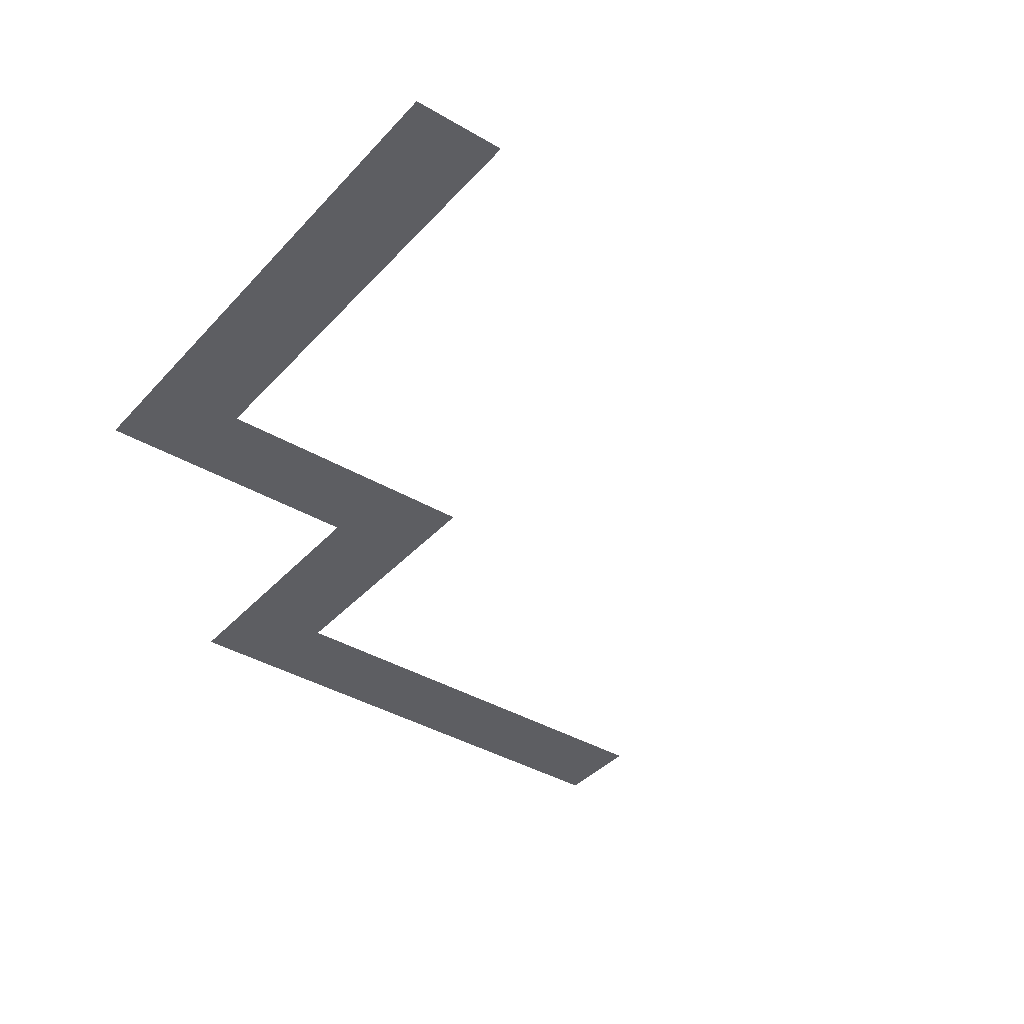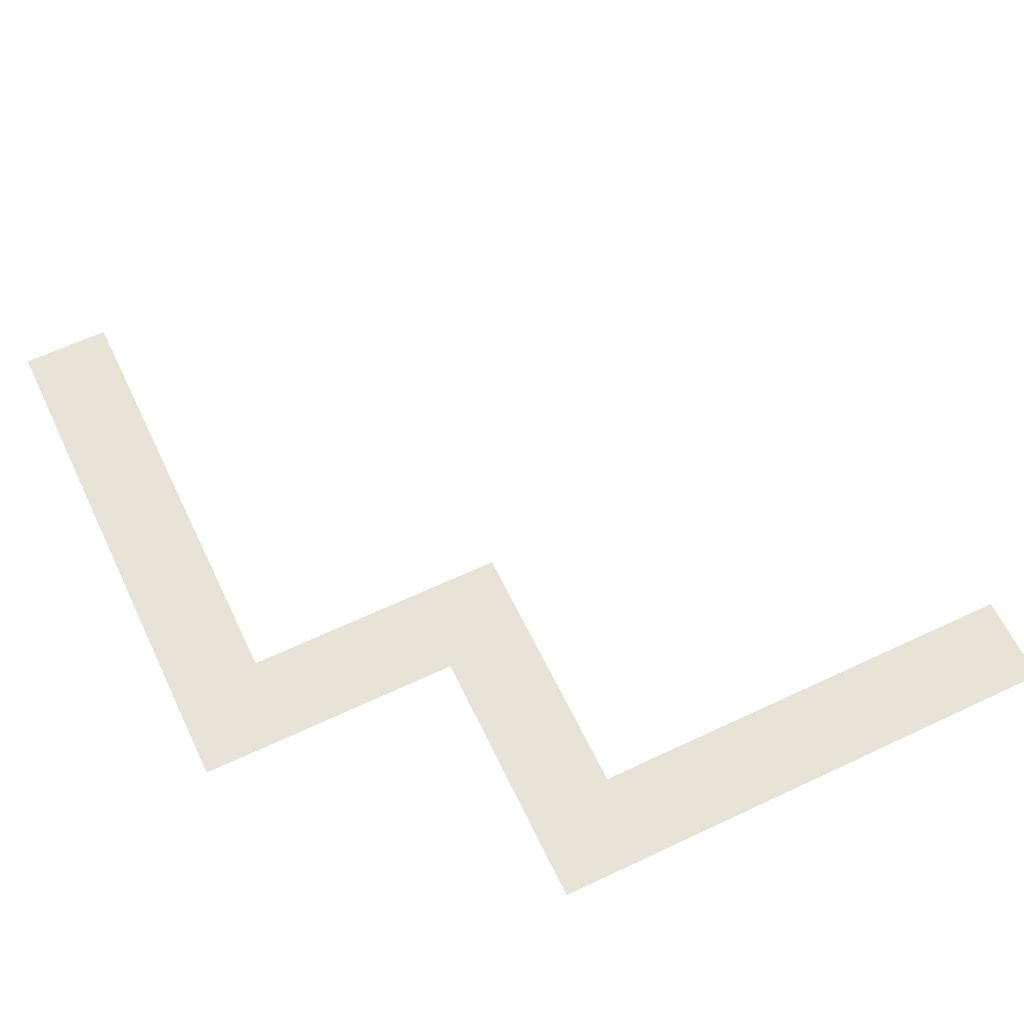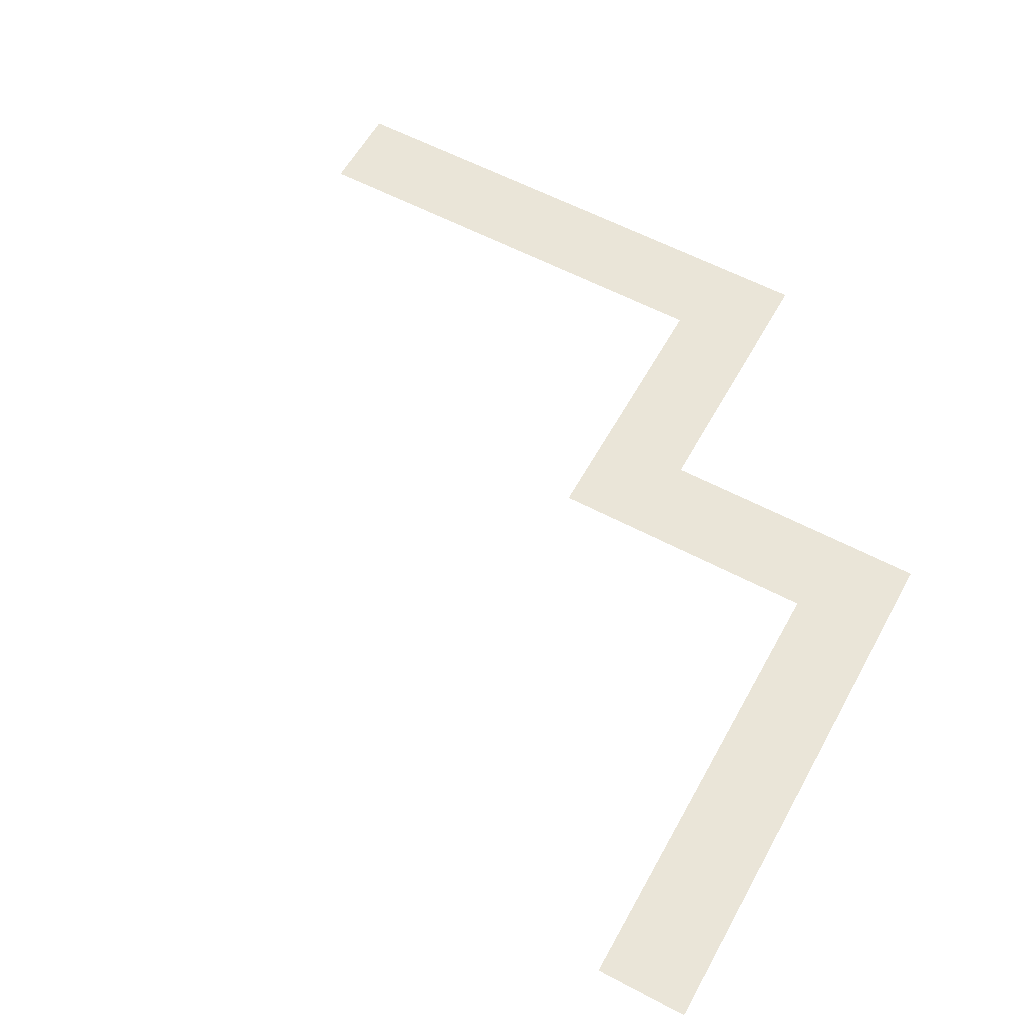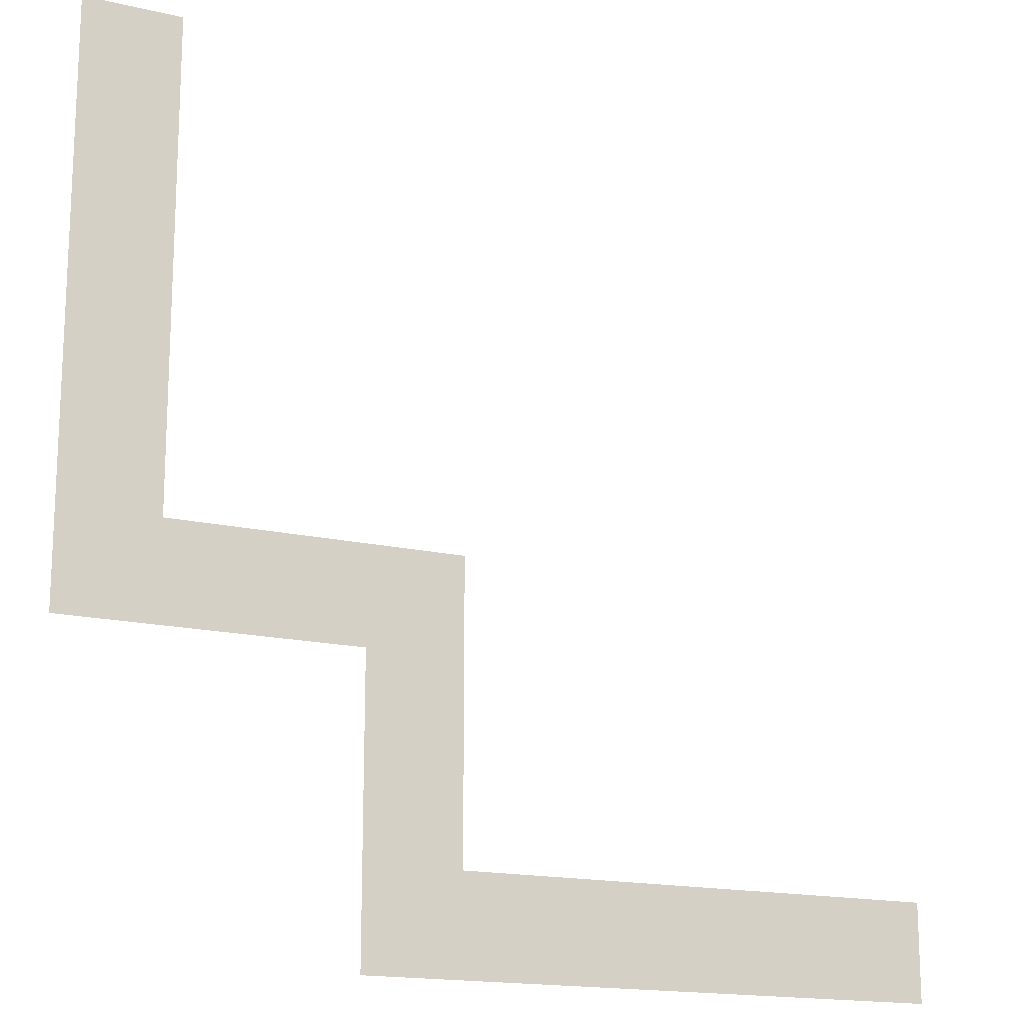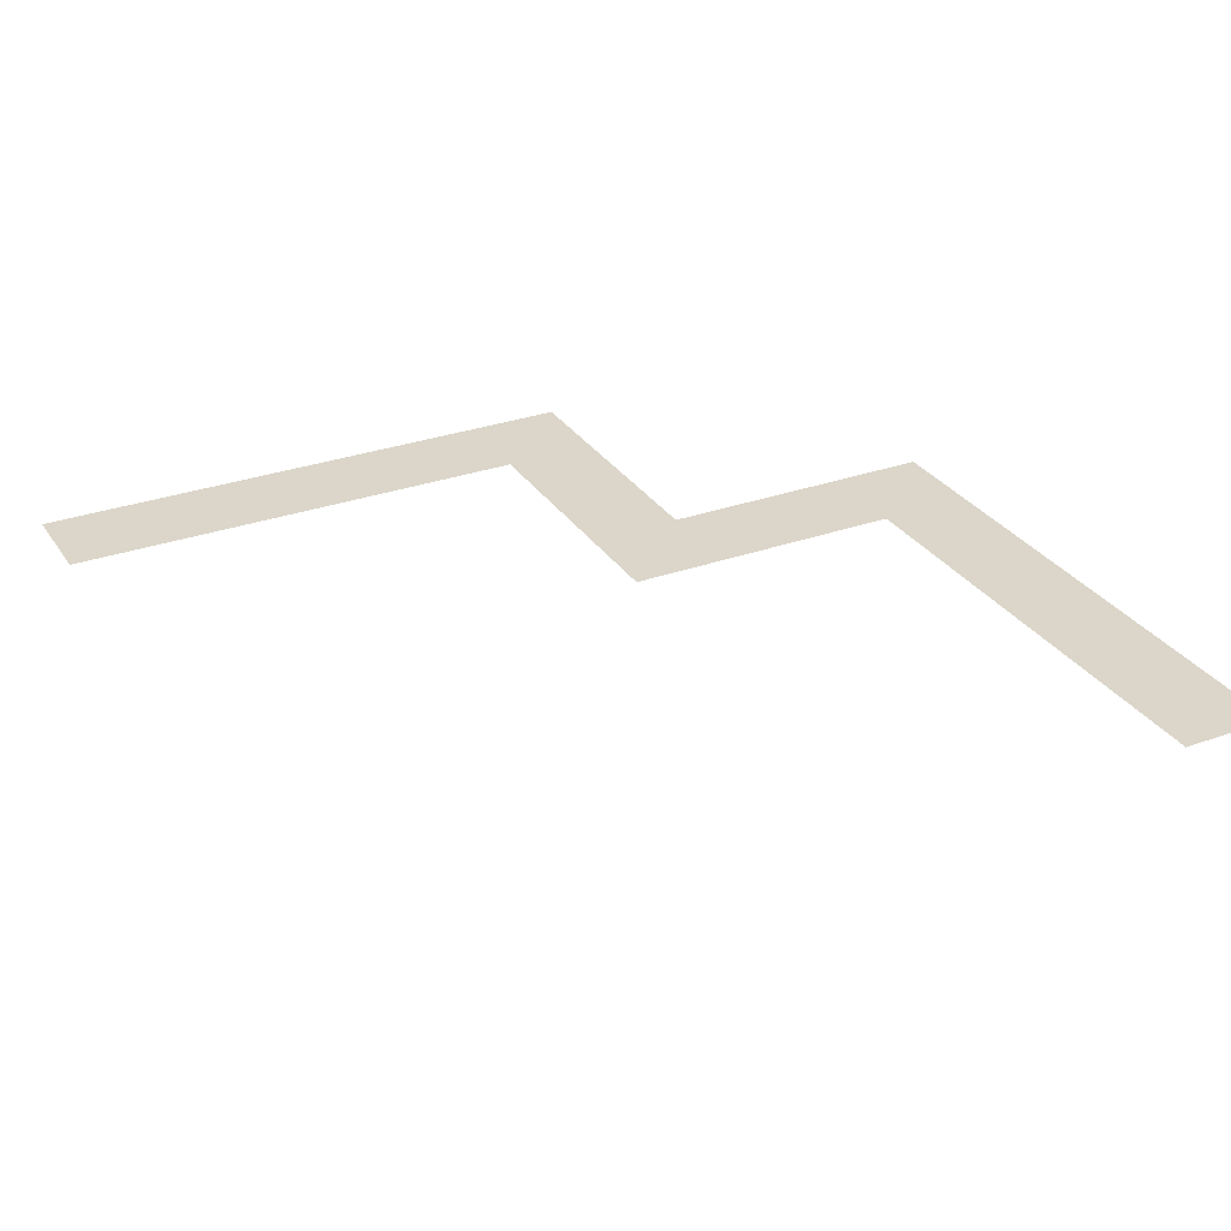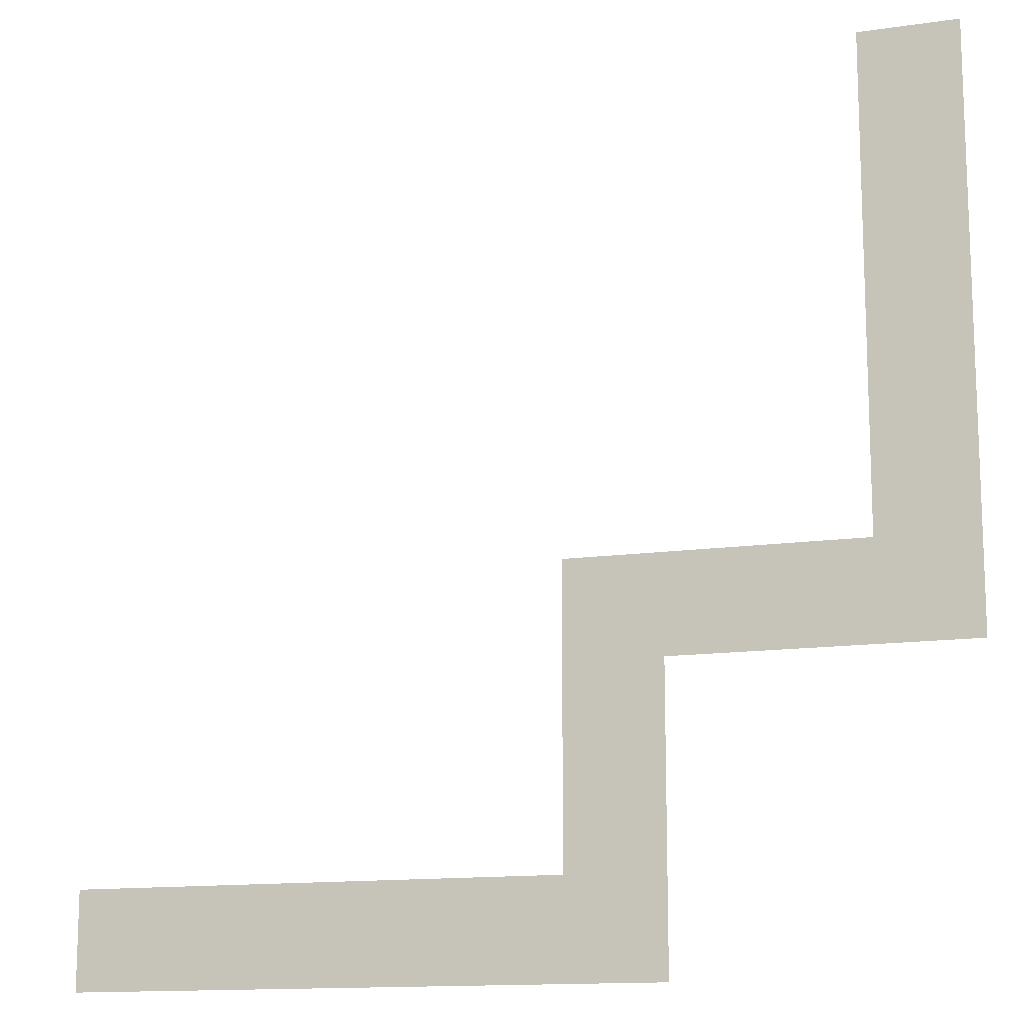
<metadata>
{"format":"obj","ext":"obj","renderer":"f3d","projection":"perspective","resolution":1024,"background":"white","views":[{"elev":-38.4,"azim":-126.8,"up":"+Y"},{"elev":62.0,"azim":154.4,"up":"+Y"},{"elev":58.8,"azim":28.7,"up":"+Y"},{"elev":-16.5,"azim":154.3,"up":"+Z"},{"elev":30.1,"azim":-27.4,"up":"+Y"},{"elev":-13.5,"azim":18.3,"up":"+Z"}]}
</metadata>
<code>
g _Combined_VisReflection11_1
v 4.25 10.5 0.75
v 5.25 10.5 0.75
v 5.25 10.5 1.75
v 4.25 10.5 1.75
v 4.25 10.5 1.75
v 5.25 10.5 1.75
v 5.25 10.5 2.75
v 4.25 10.5 2.75
v -2.75 10.5 -5.25
v -1.75 10.5 -5.25
v -1.75 10.5 -4.25
v -2.75 10.5 -4.25
v -1.75 10.5 -5.25
v -0.75 10.5 -5.25
v -0.75 10.5 -4.25
v -1.75 10.5 -4.25
v -0.75 10.5 -5.25
v 0.25 10.5 -5.25
v 0.25 10.5 -4.25
v -0.75 10.5 -4.25
v 0.25 10.5 -5.25
v 1.25 10.5 -5.25
v 1.25 10.5 -4.25
v 0.25 10.5 -4.25
v 1.25 10.5 -4.25
v 2.25 10.5 -4.25
v 2.25 10.5 -3.25
v 1.25 10.5 -3.25
v 4.25 10.5 2.75
v 5.25 10.5 2.75
v 5.25 10.5 3.75
v 4.25 10.5 3.75
v 1.25 10.5 -5.25
v 2.25 10.5 -5.25
v 2.25 10.5 -4.25
v 1.25 10.5 -4.25
v 2.25 10.5 -2.25
v 3.25 10.5 -2.25
v 3.25 10.5 -1.25
v 2.25 10.5 -1.25
v 1.25 10.5 -2.25
v 2.25 10.5 -2.25
v 2.25 10.5 -1.25
v 1.25 10.5 -1.25
v 3.25 10.5 -2.25
v 4.25 10.5 -2.25
v 4.25 10.5 -1.25
v 3.25 10.5 -1.25
v 4.25 10.5 -2.25
v 5.25 10.5 -2.25
v 5.25 10.5 -1.25
v 4.25 10.5 -1.25
v 4.25 10.5 -0.25
v 5.25 10.5 -0.25
v 5.25 10.5 0.75
v 4.25 10.5 0.75
v 4.25 10.5 -1.25
v 5.25 10.5 -1.25
v 5.25 10.5 -0.25
v 4.25 10.5 -0.25
v 1.25 10.5 -3.25
v 2.25 10.5 -3.25
v 2.25 10.5 -2.25
v 1.25 10.5 -2.25
v -3.75 10.5 -5.25
v -2.75 10.5 -5.25
v -2.75 10.5 -4.25
v -3.75 10.5 -4.25
g _Combined_VisReflection11_1_0
f 3 2 1
f 4 3 1
f 7 6 5
f 8 7 5
f 11 10 9
f 12 11 9
f 15 14 13
f 16 15 13
f 19 18 17
f 20 19 17
f 23 22 21
f 24 23 21
f 27 26 25
f 28 27 25
f 31 30 29
f 32 31 29
f 35 34 33
f 36 35 33
f 39 38 37
f 40 39 37
f 43 42 41
f 44 43 41
f 47 46 45
f 48 47 45
f 51 50 49
f 52 51 49
f 55 54 53
f 56 55 53
f 59 58 57
f 60 59 57
f 63 62 61
f 64 63 61
f 67 66 65
f 68 67 65

</code>
